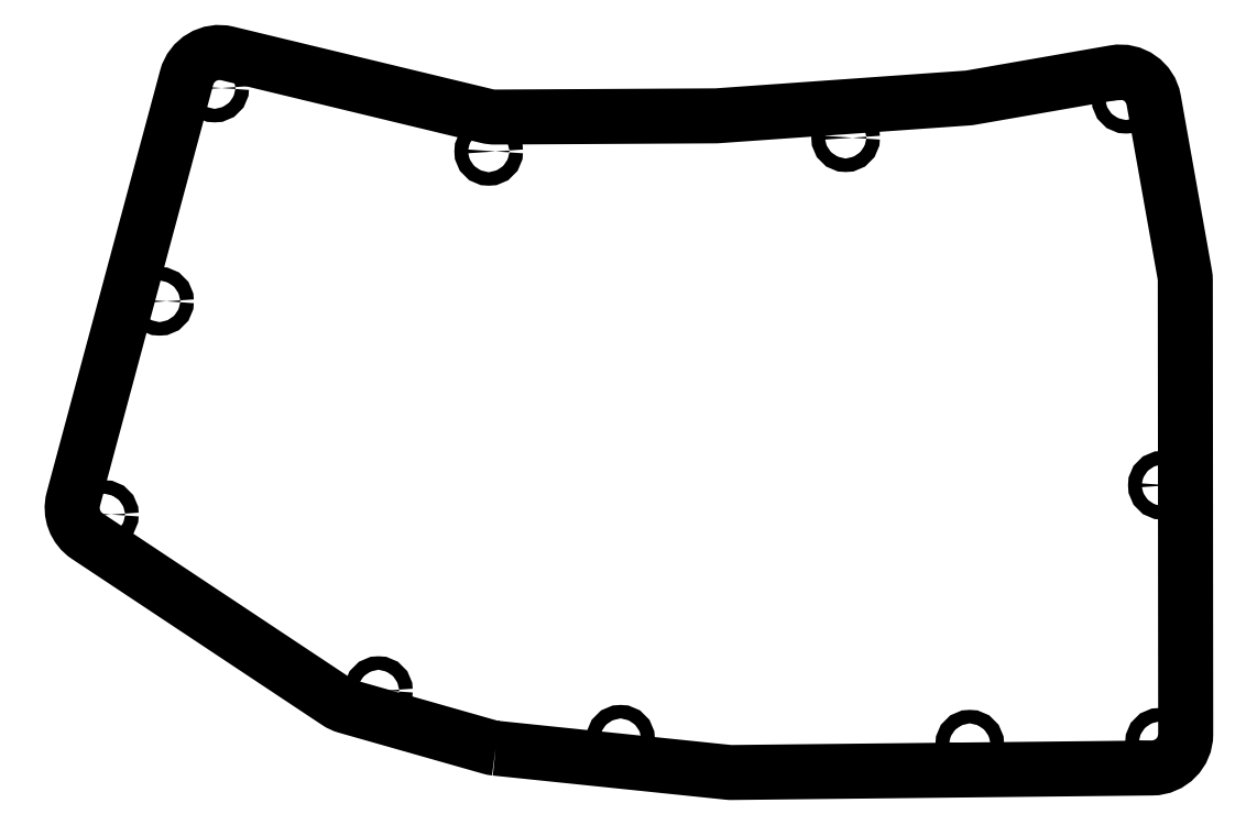
<metadata>
{"format":"dxf","ext":"dxf","renderer":"ezdxf+matplotlib","layout":"modelspace","background":"white","min_lineweight":24,"dpi":150}
</metadata>
<code>
0
SECTION
2
ENTITIES
0
CIRCLE
8
0
10
-272.5
20
72.02
30
0
40
1
210
0
220
-0
230
1
0
CIRCLE
8
0
10
-152.9
20
6.61
30
0
40
1
210
0
220
-0
230
1
0
CIRCLE
8
0
10
-129.9
20
101.9
30
0
40
1
210
0
220
-0
230
1
0
CIRCLE
8
0
10
-171.3
20
96.18
30
0
40
1
210
0
220
-0
230
1
0
CIRCLE
8
0
10
-204.5
20
7.339
30
0
40
1
210
0
220
-0
230
1
0
CIRCLE
8
0
10
-264.4
20
103.5
30
0
40
1
210
0
220
-0
230
1
0
CIRCLE
8
0
10
-280.7
20
40.53
30
0
40
1
210
0
220
-0
230
1
0
CIRCLE
8
0
10
-124.9
20
6.889
30
0
40
1
210
0
220
-0
230
1
0
CIRCLE
8
0
10
-124.5
20
44.85
30
0
40
1
210
0
220
-0
230
1
0
CIRCLE
8
0
10
-240.2
20
14.53
30
0
40
1
210
0
220
-0
230
1
0
CIRCLE
8
0
10
-223.9
20
94.16
30
0
40
1
210
0
220
-0
230
1
0
LWPOLYLINE
8
0
90
23
70
1
43
0
10
-222.9
20
6.016
42
-0.04353
10
-223.8
20
6.181
10
-244.9
20
12.2
42
-0.07738
10
-246.3
20
12.84
10
-283.2
20
37.34
42
-0.3222
10
-285.2
20
42.8
10
-268.5
20
105.1
42
-0.4068
10
-262.5
20
108.6
10
-224.2
20
99.37
42
0.06067
10
-223
20
99.23
10
-190.5
20
99.41
42
0.01638
10
-190.2
20
99.42
10
-153.3
20
102
42
0.02548
10
-152.8
20
102.1
10
-131.6
20
105.8
42
-0.4133
10
-125.8
20
101.8
10
-121.2
20
75.96
42
-0.04382
10
-121.1
20
75.08
10
-121.1
20
11.36
10
-121.1
20
8.098
42
-0.4111
10
-126
20
3.098
10
-188
20
2.43
42
-0.02854
10
-188.6
20
2.456
0
ENDSEC
0
EOF

</code>
